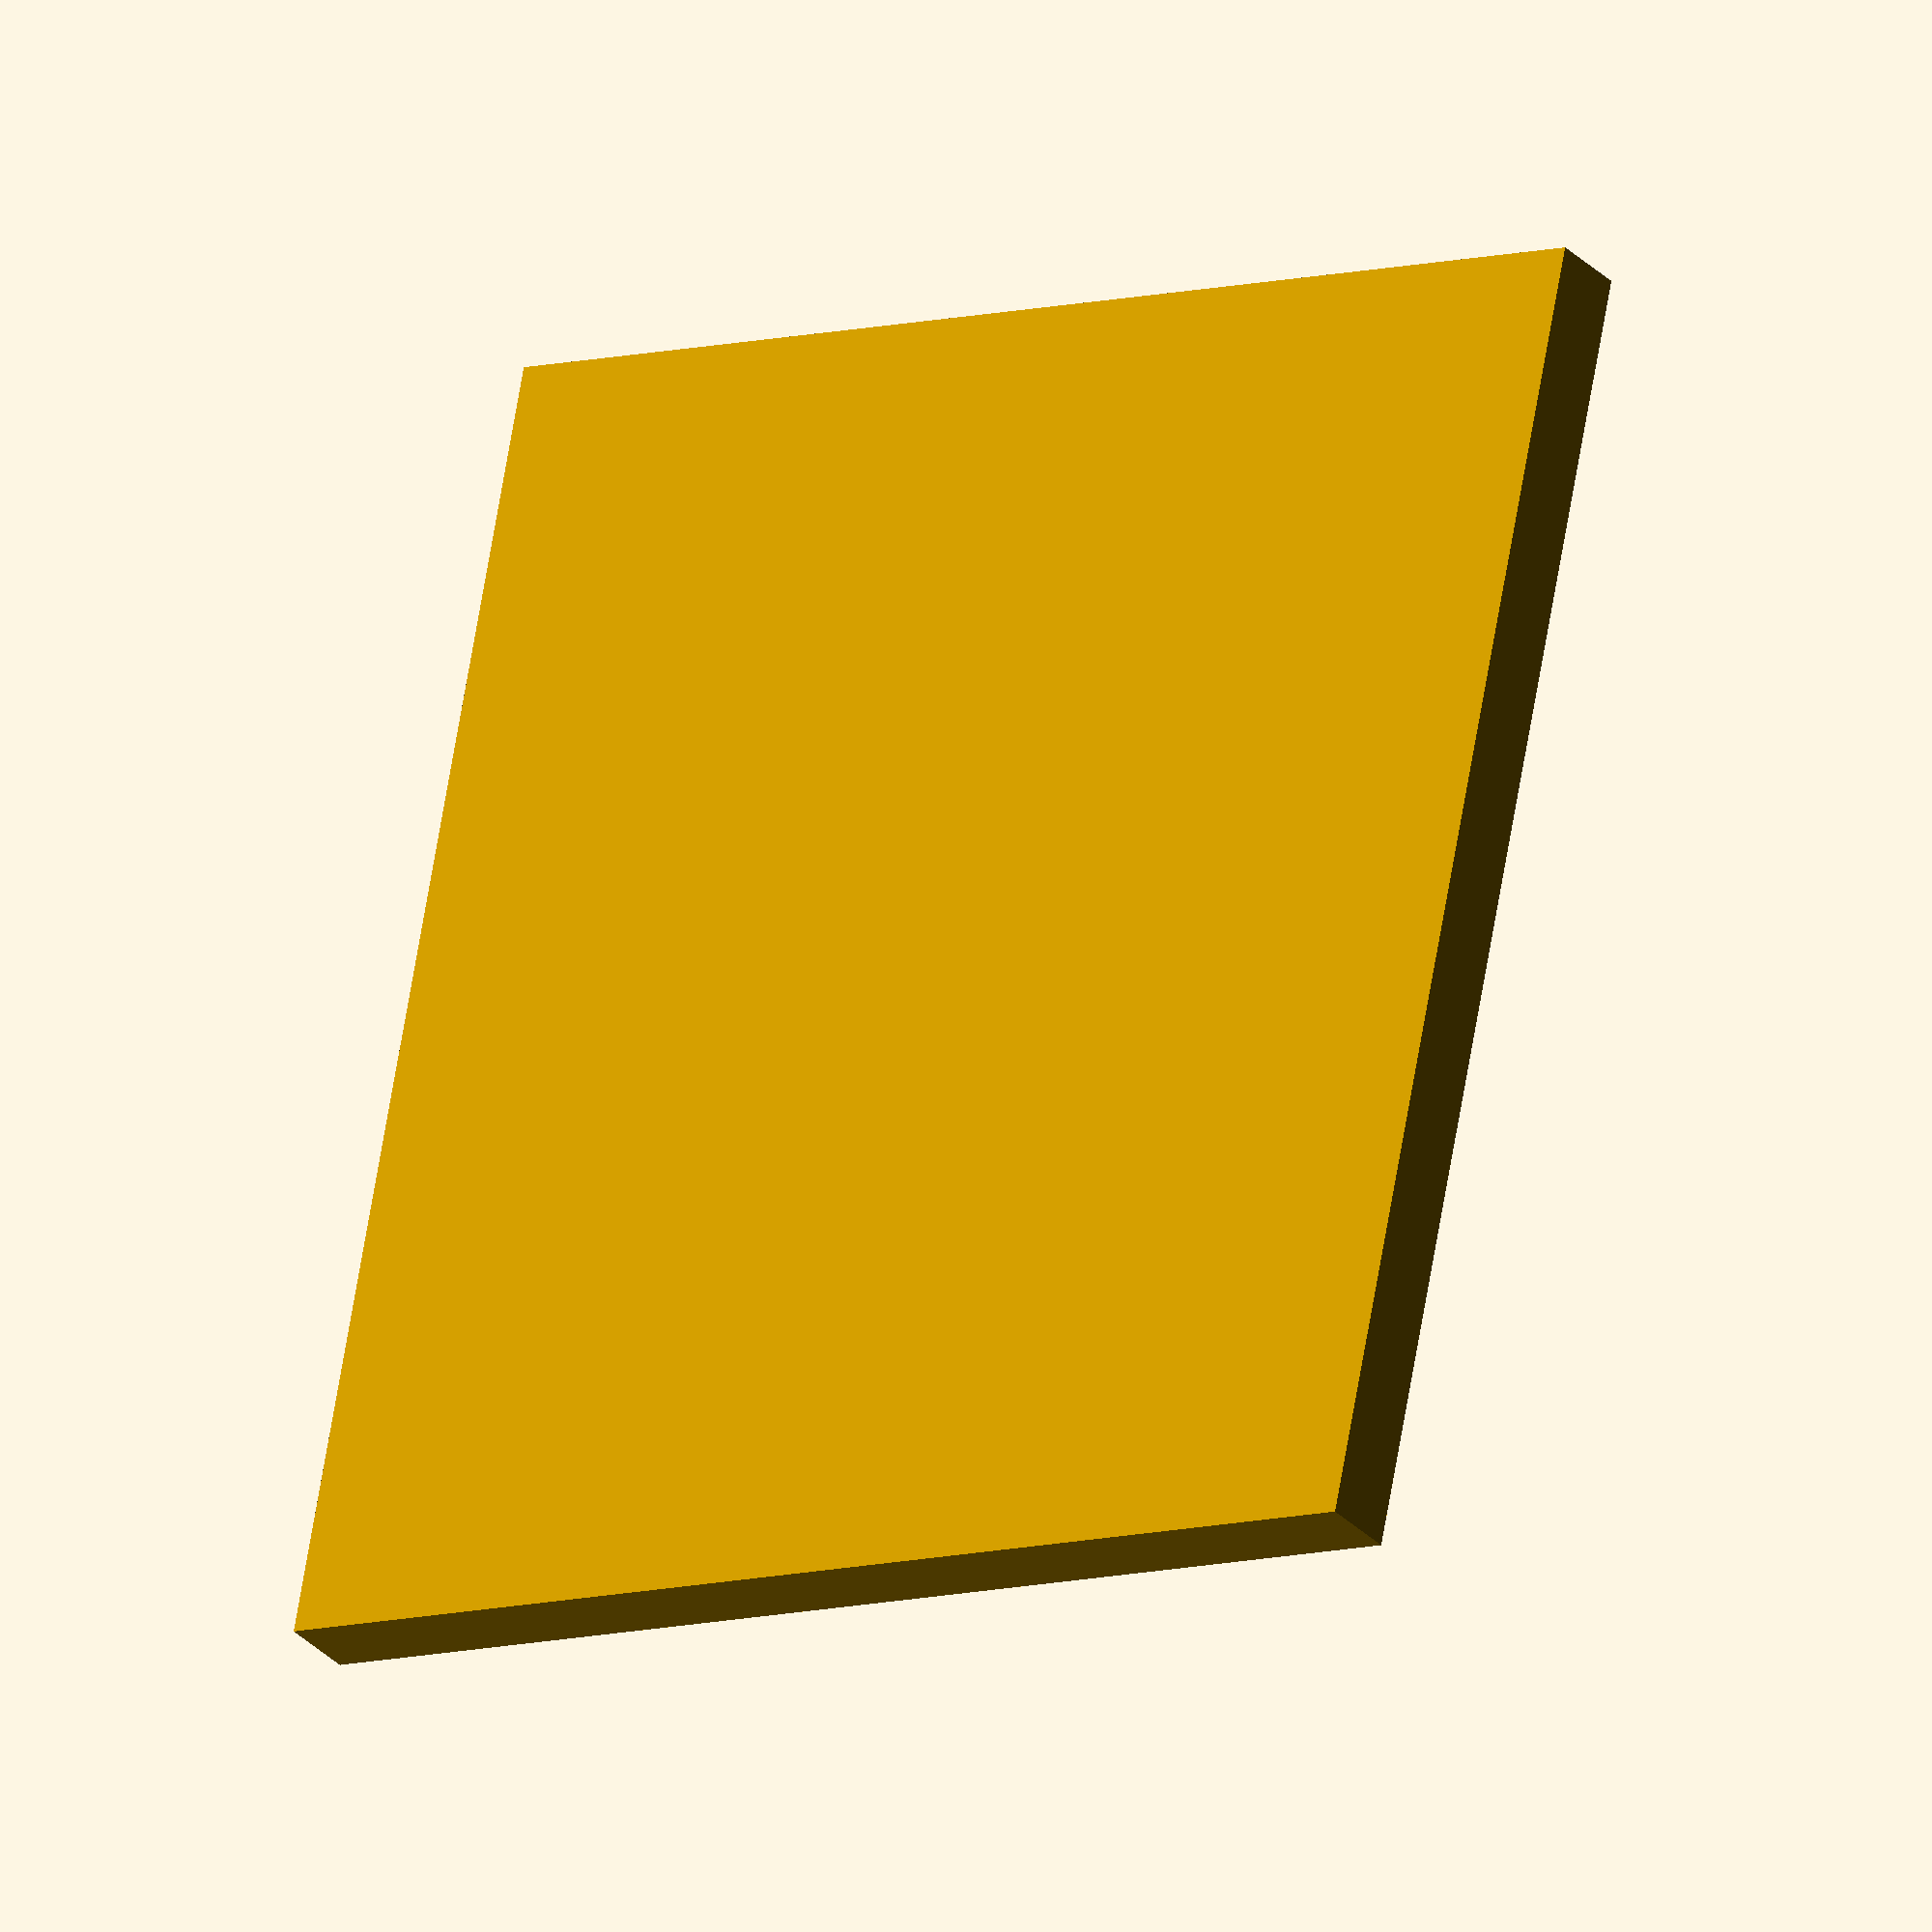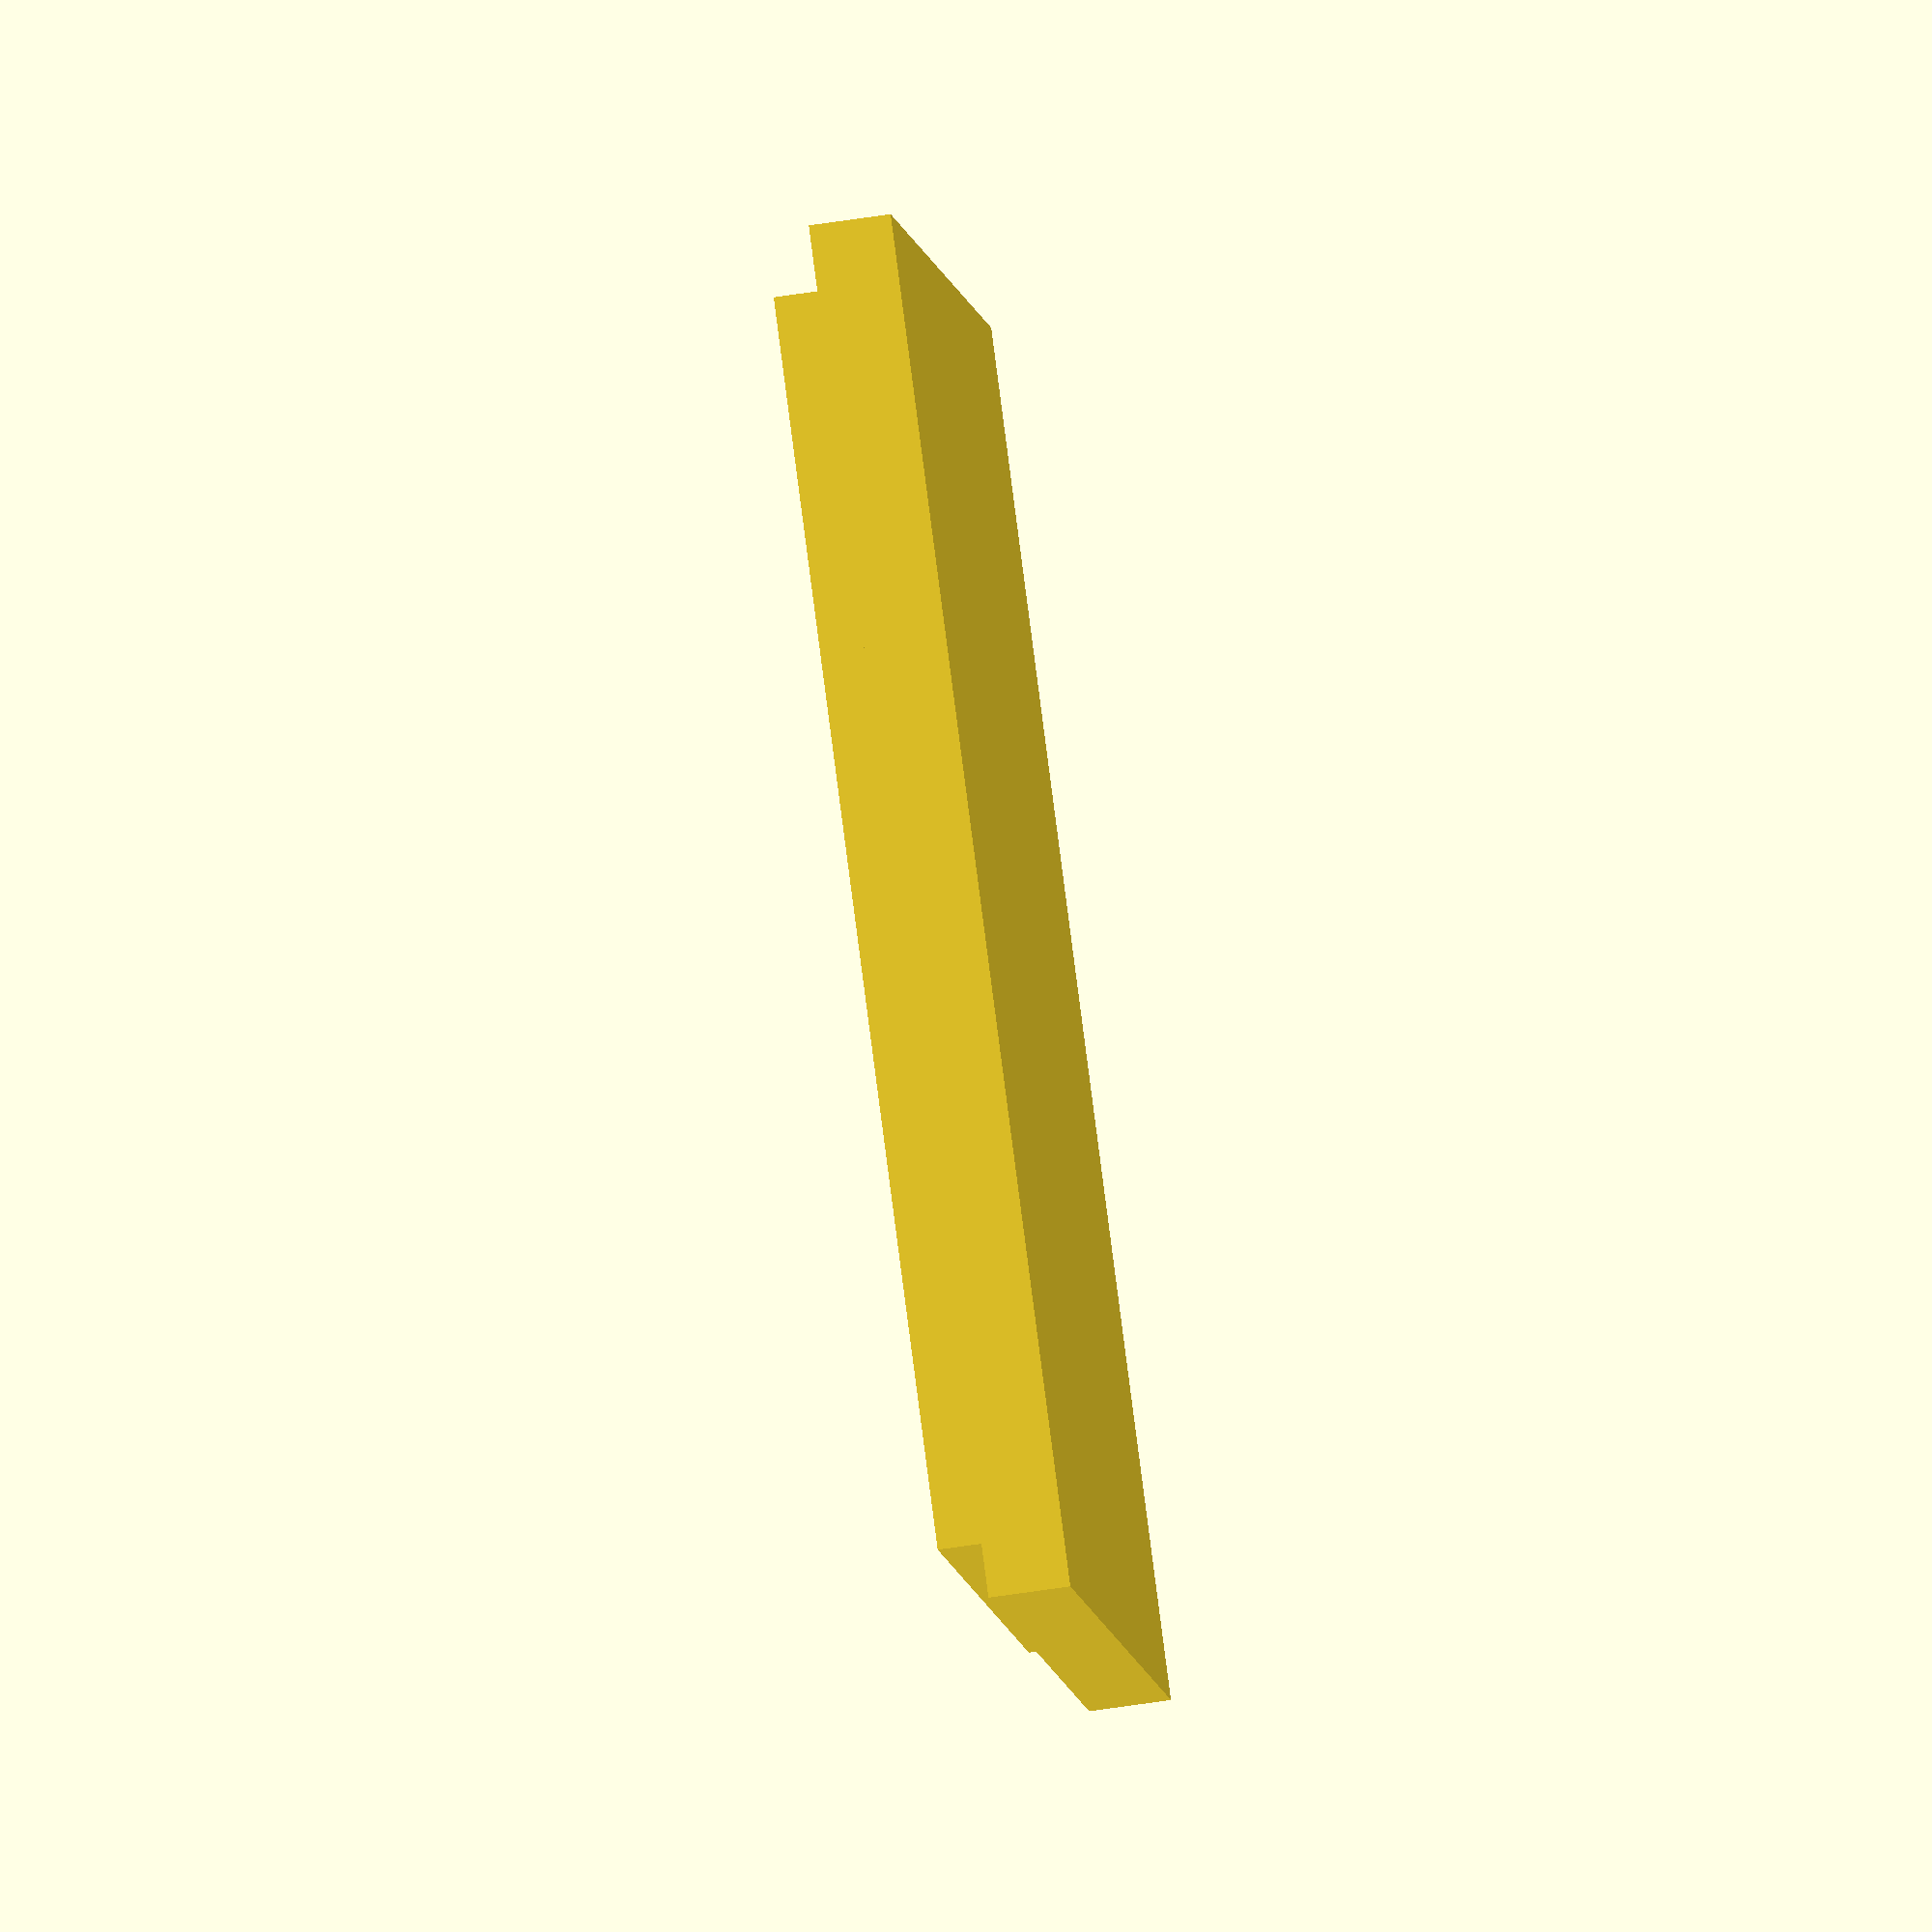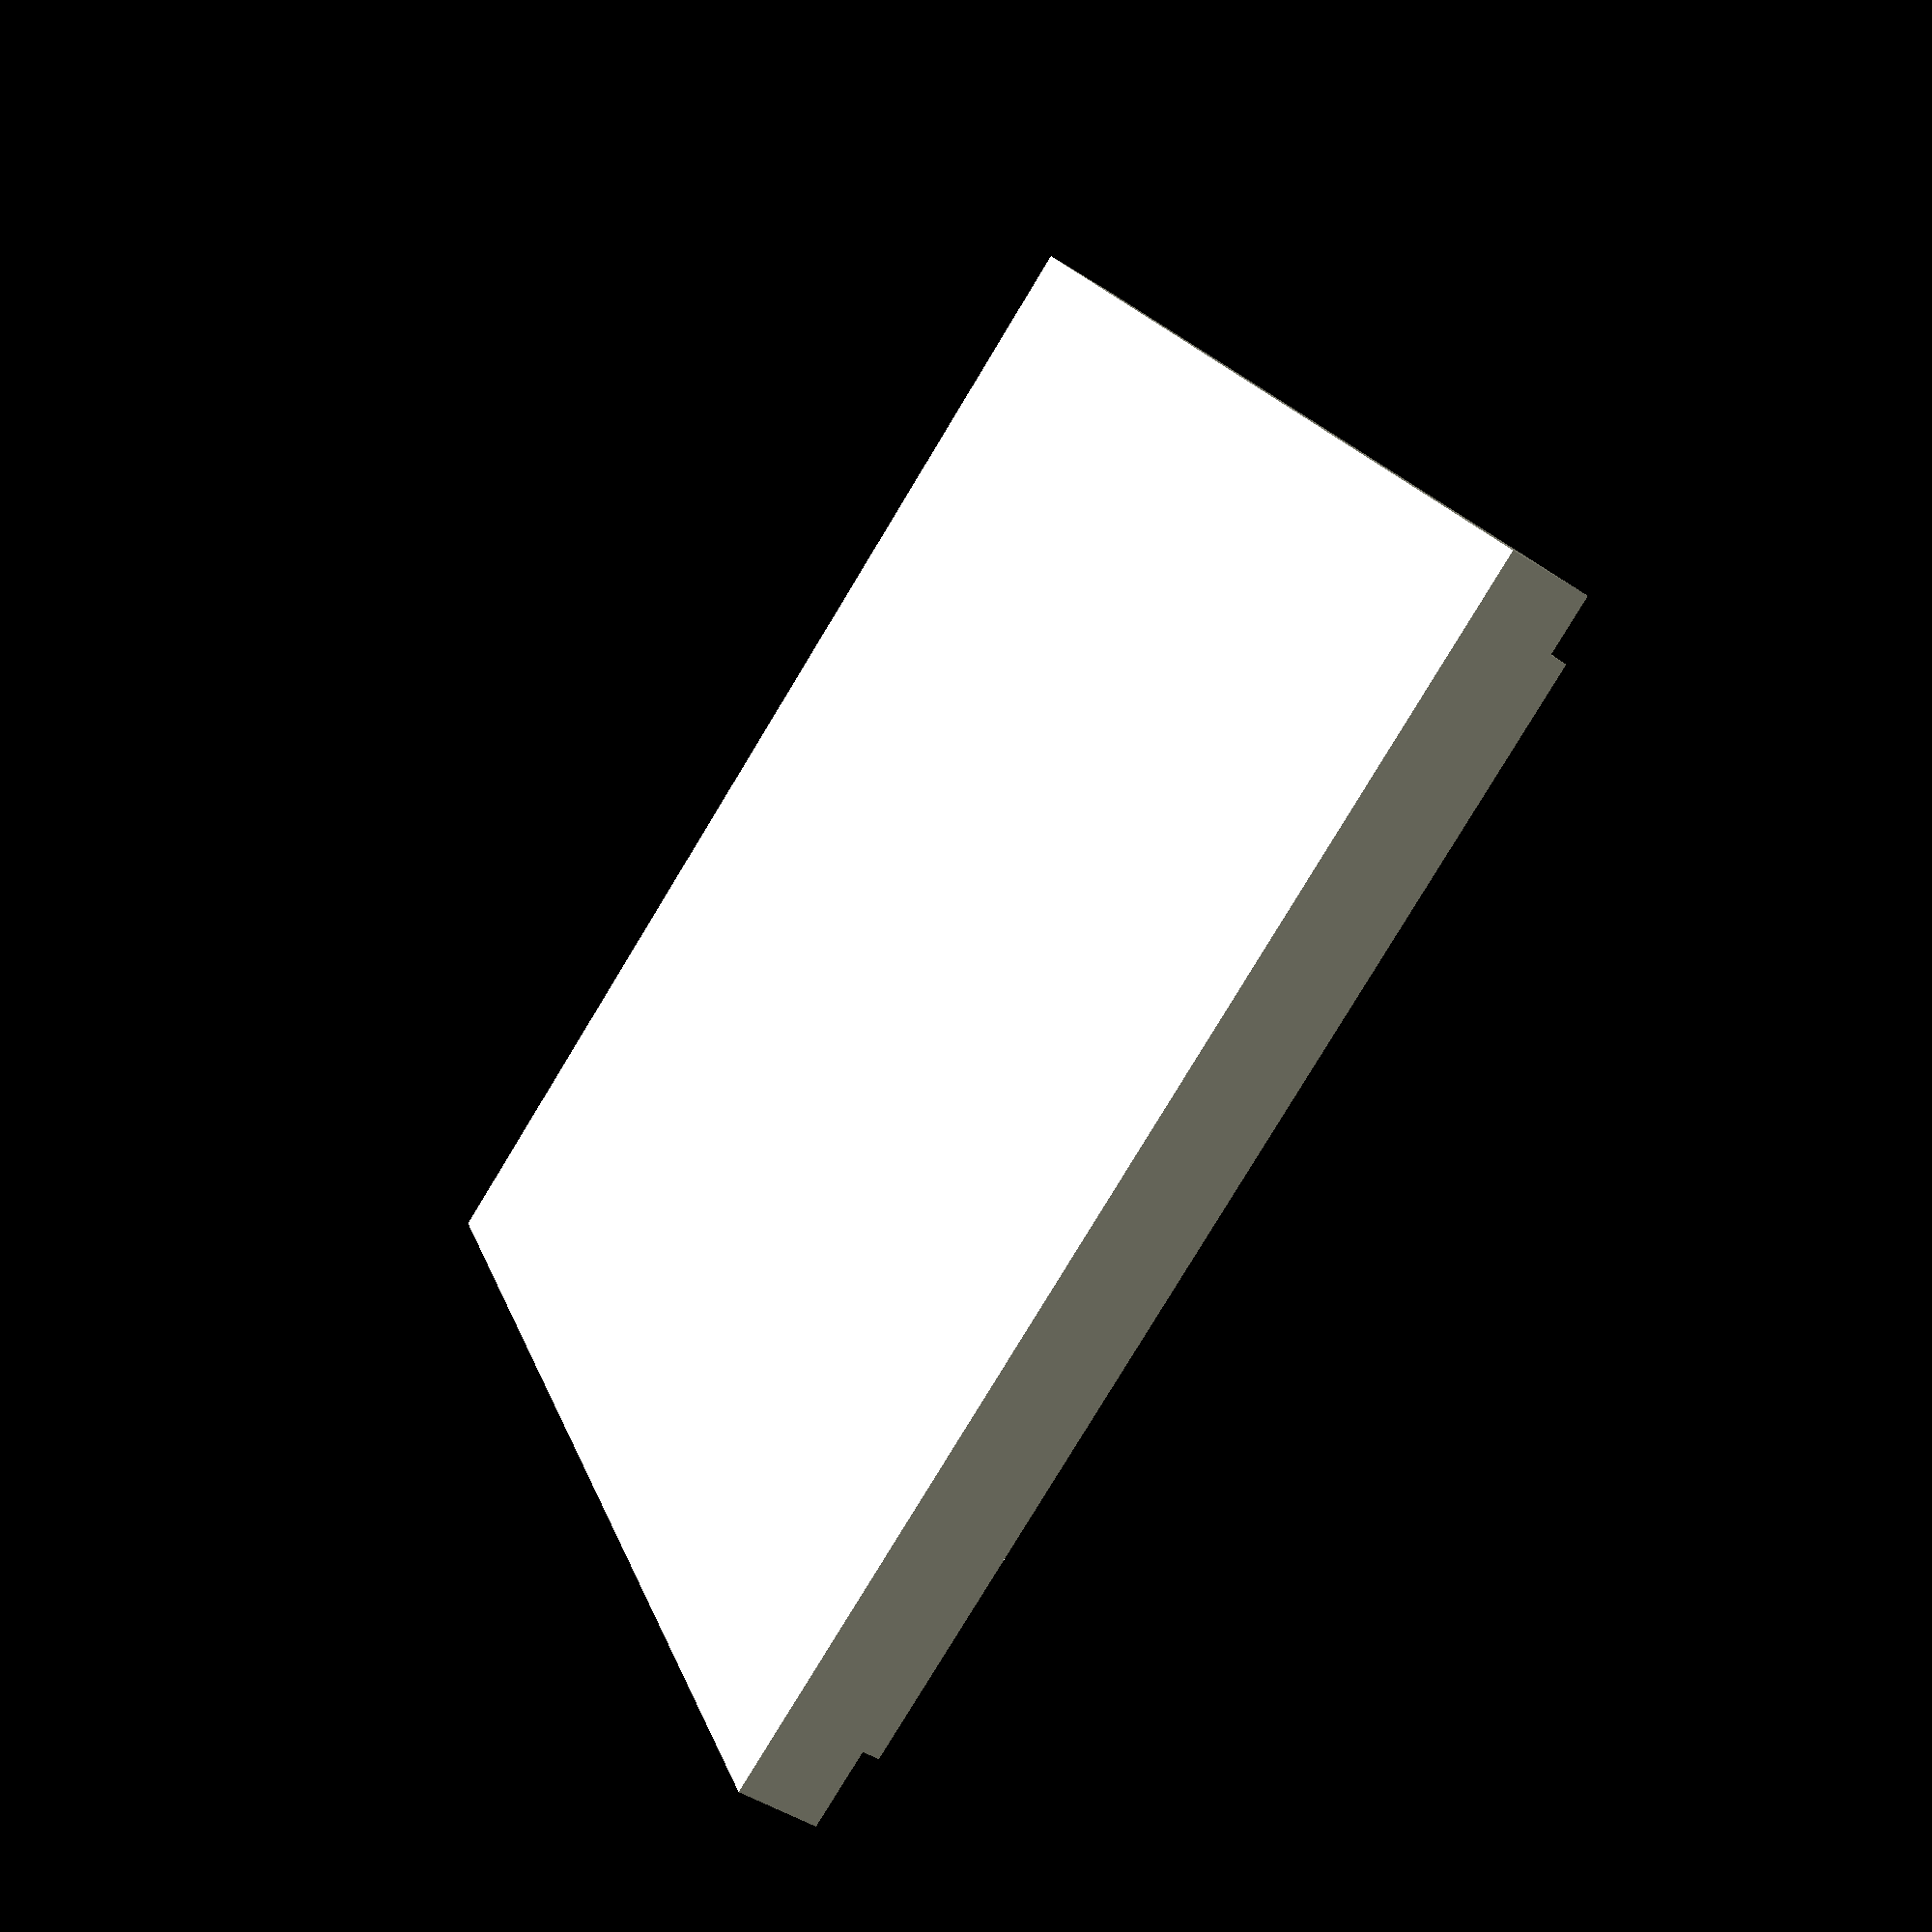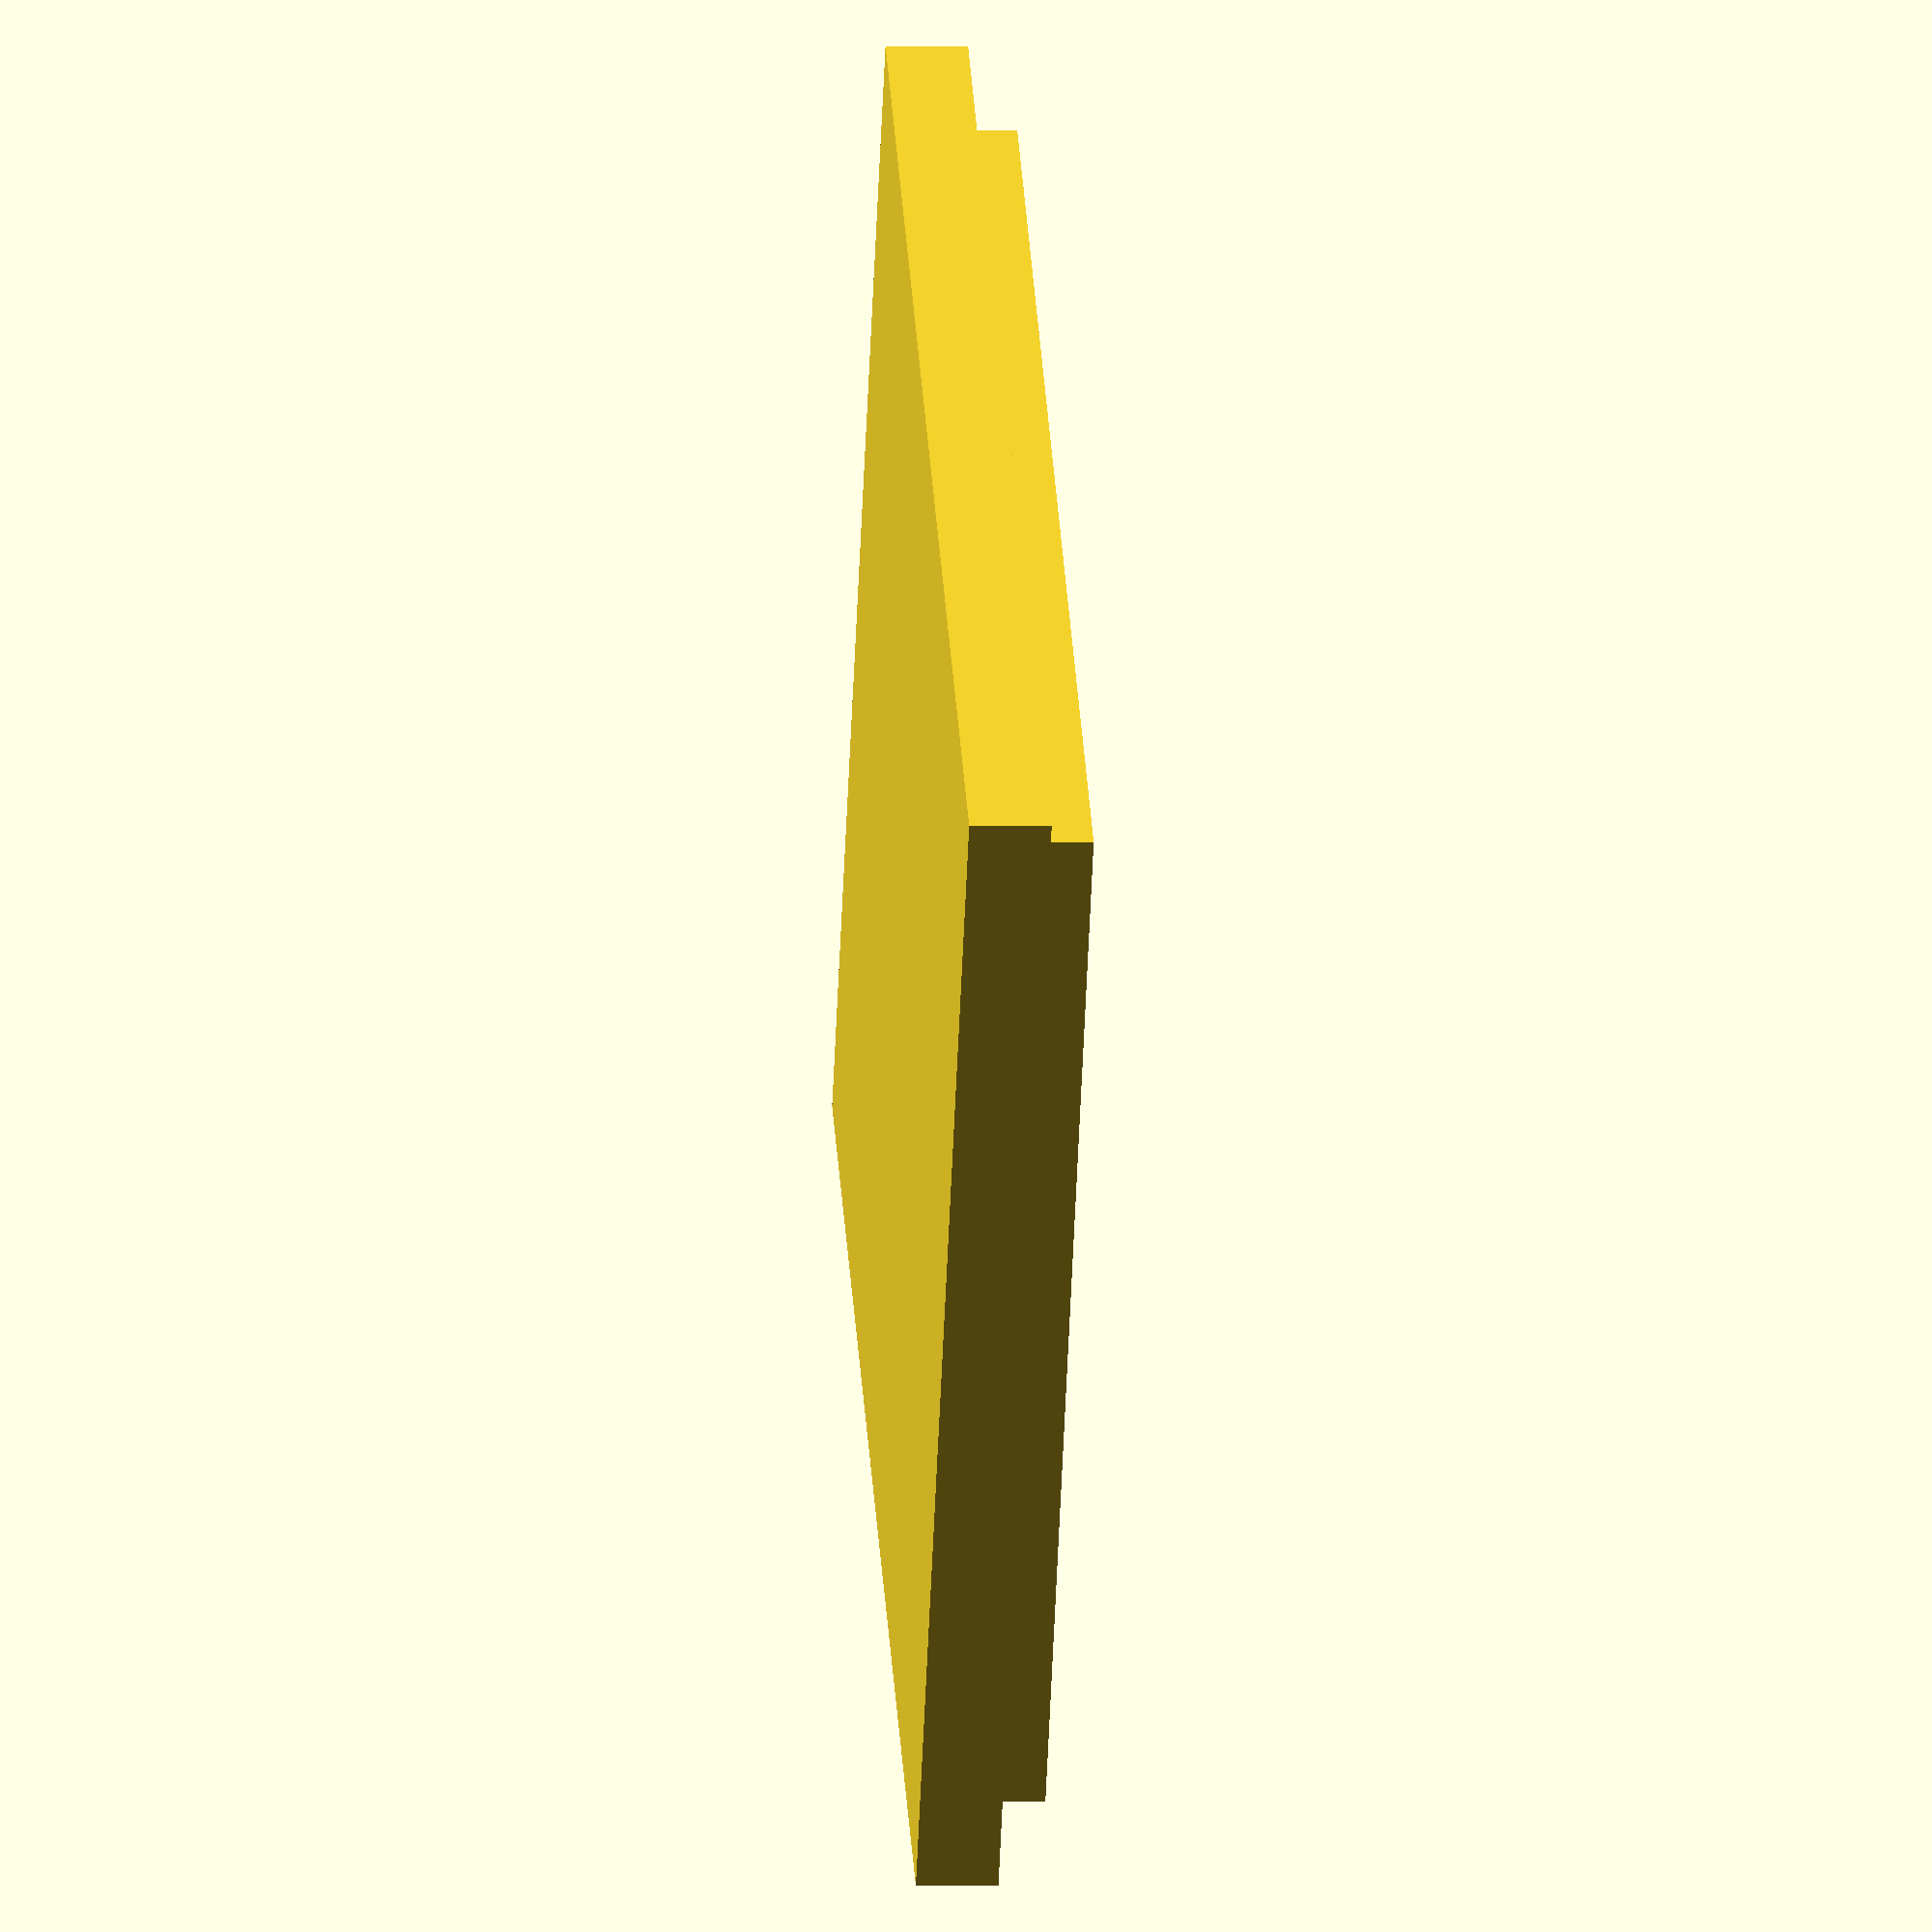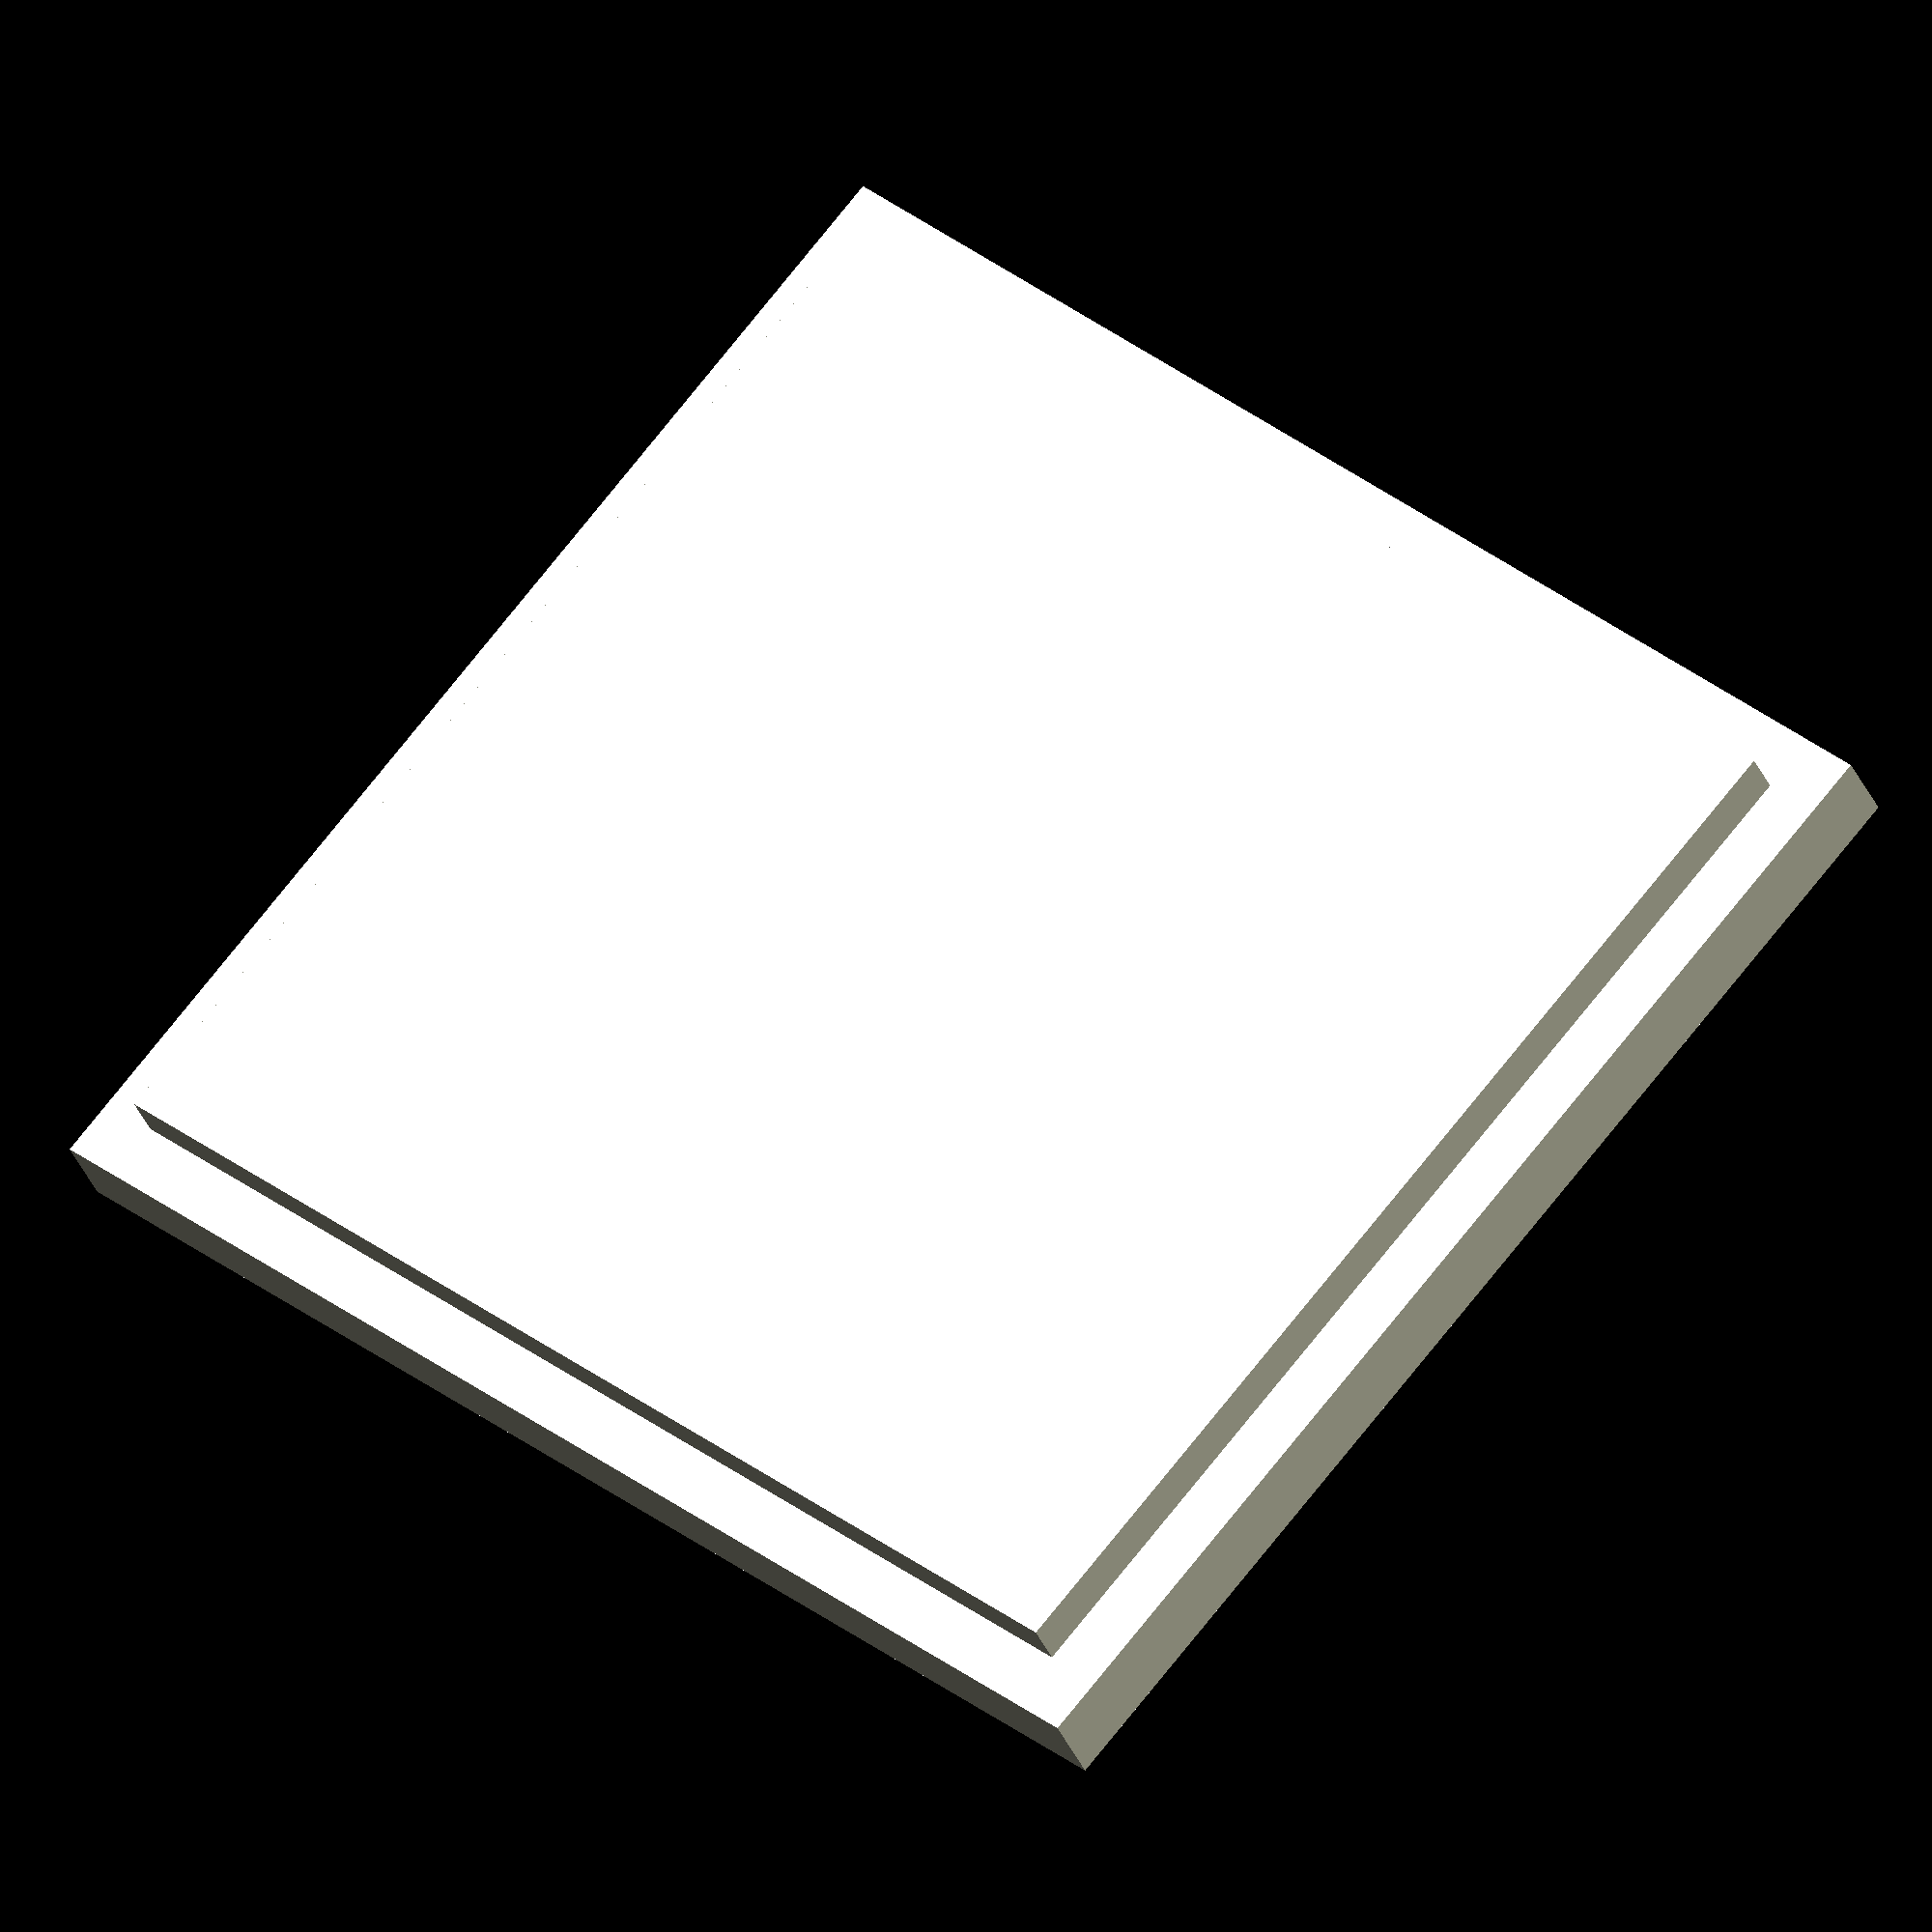
<openscad>
$fa = 0.2;
$fs = 0.2;
rotate([0,-90,0]){
cube ([1.5, 25.2, 23.2], center = true);   
translate([+1,0,0])
cube ([1.25, 23, 21], center = true);  
}
</openscad>
<views>
elev=29.3 azim=168.5 roll=213.9 proj=o view=solid
elev=64.1 azim=58.7 roll=98.7 proj=o view=solid
elev=48.5 azim=207.1 roll=234.4 proj=p view=wireframe
elev=180.6 azim=235.3 roll=274.2 proj=o view=wireframe
elev=212.8 azim=131.1 roll=160.5 proj=o view=wireframe
</views>
